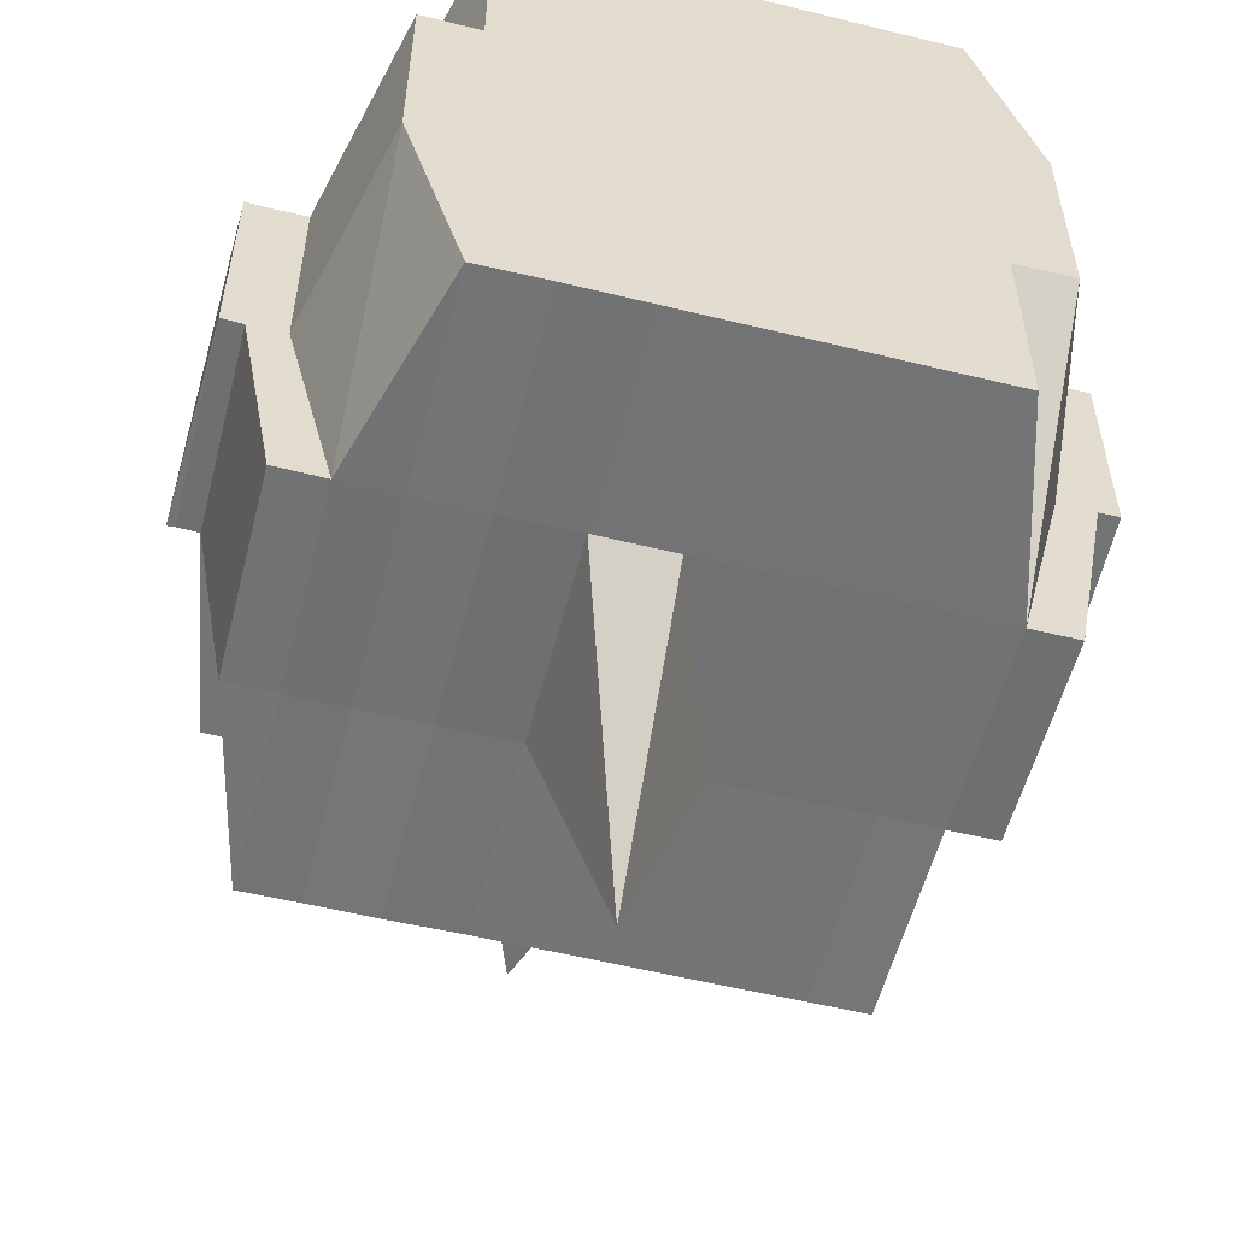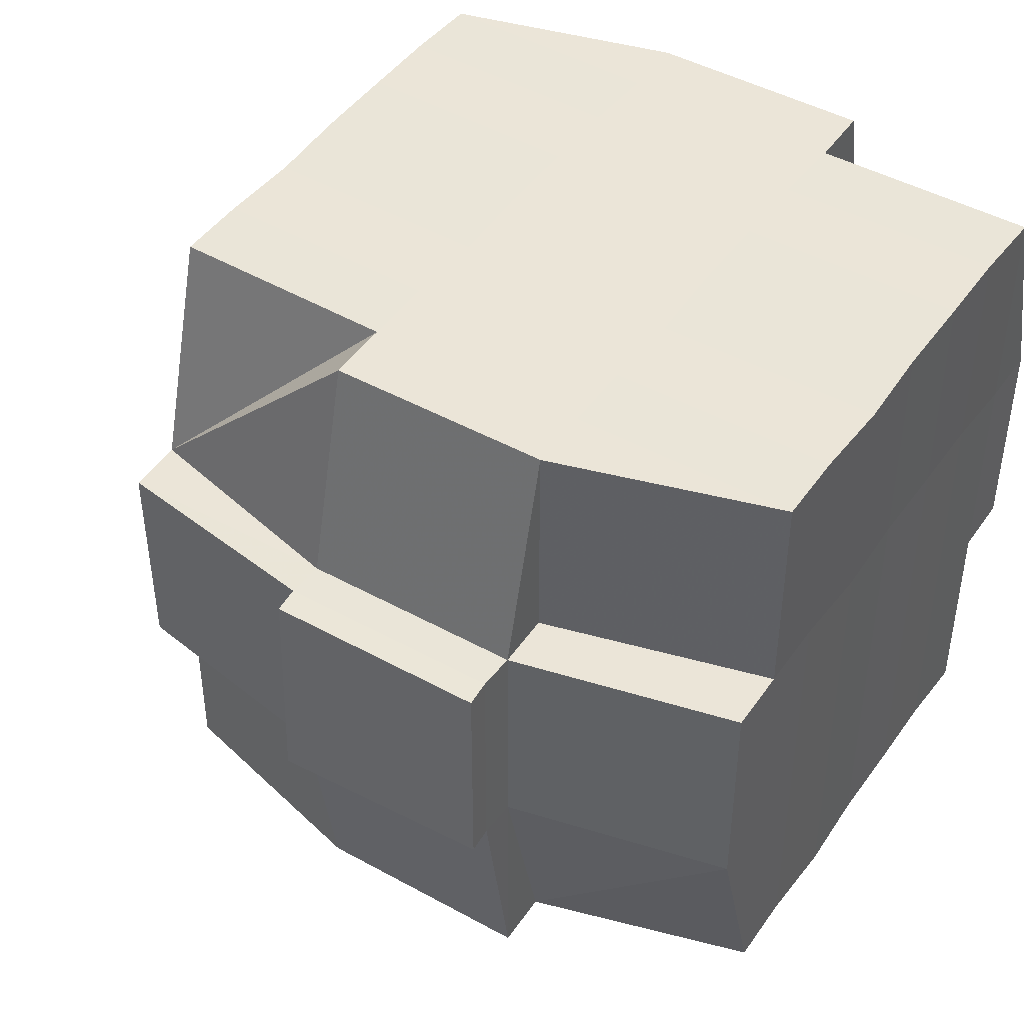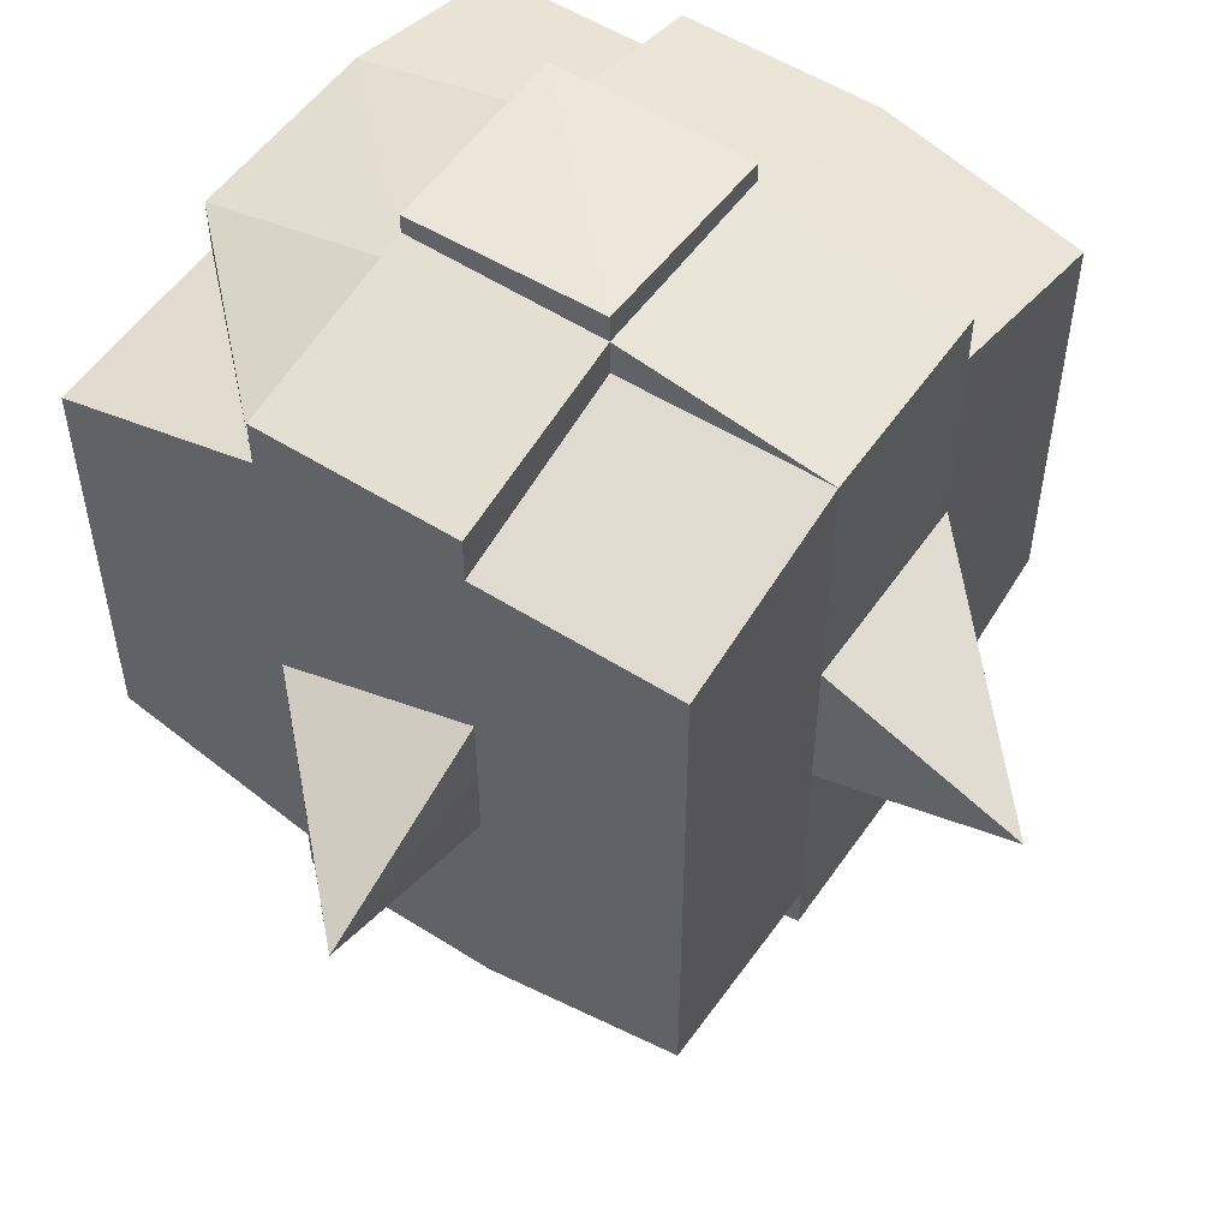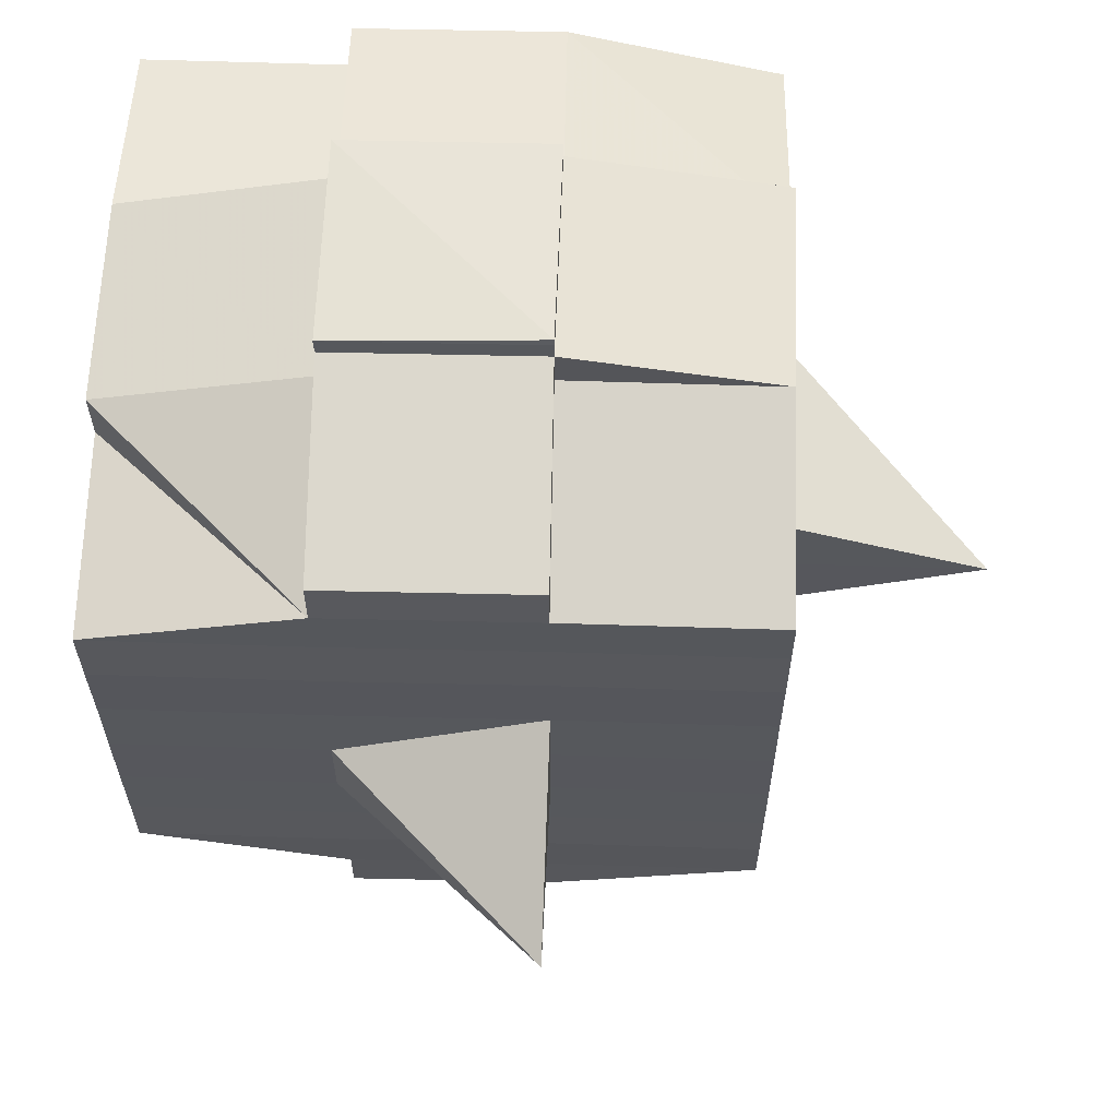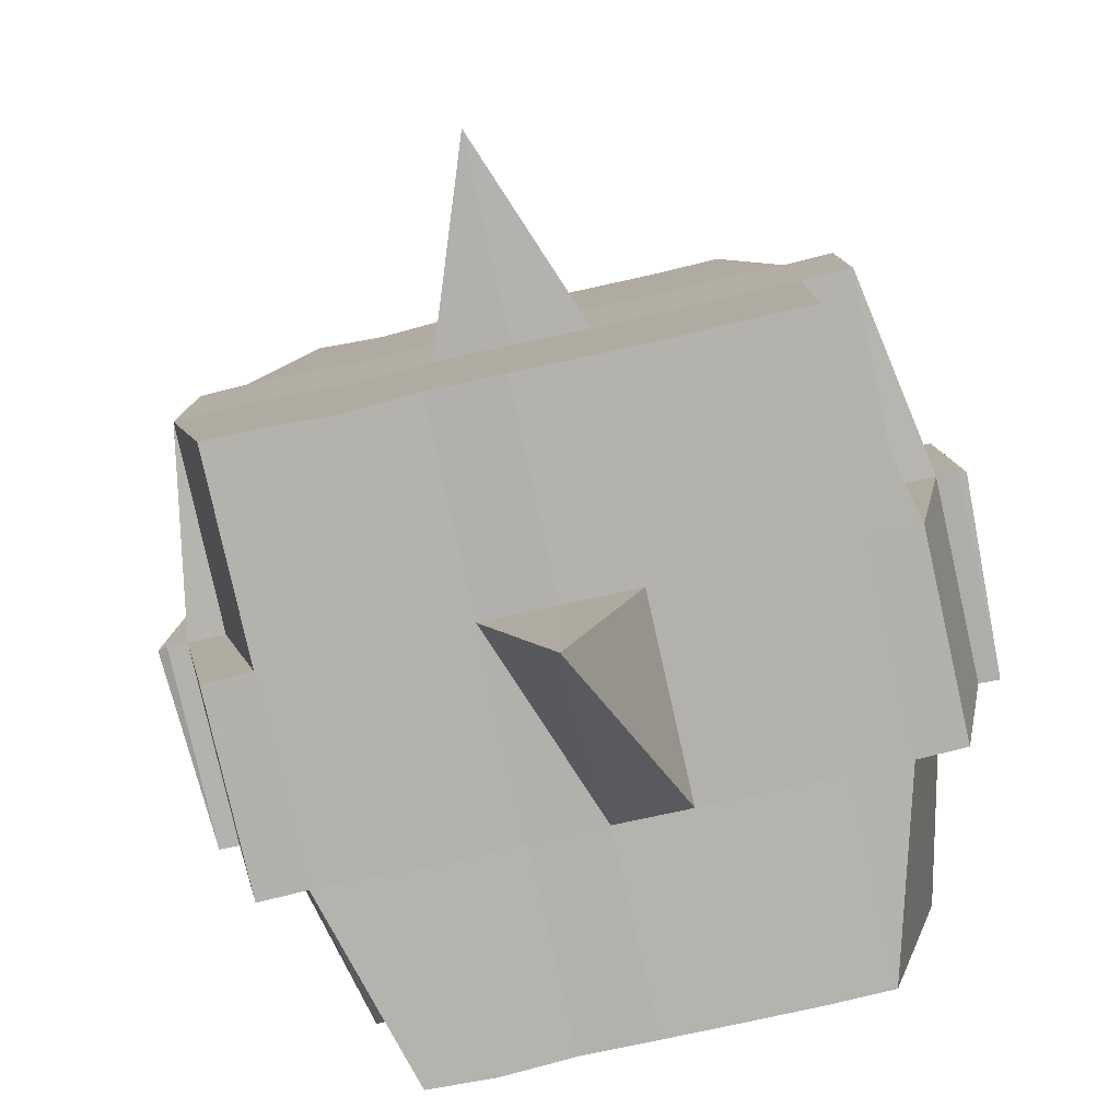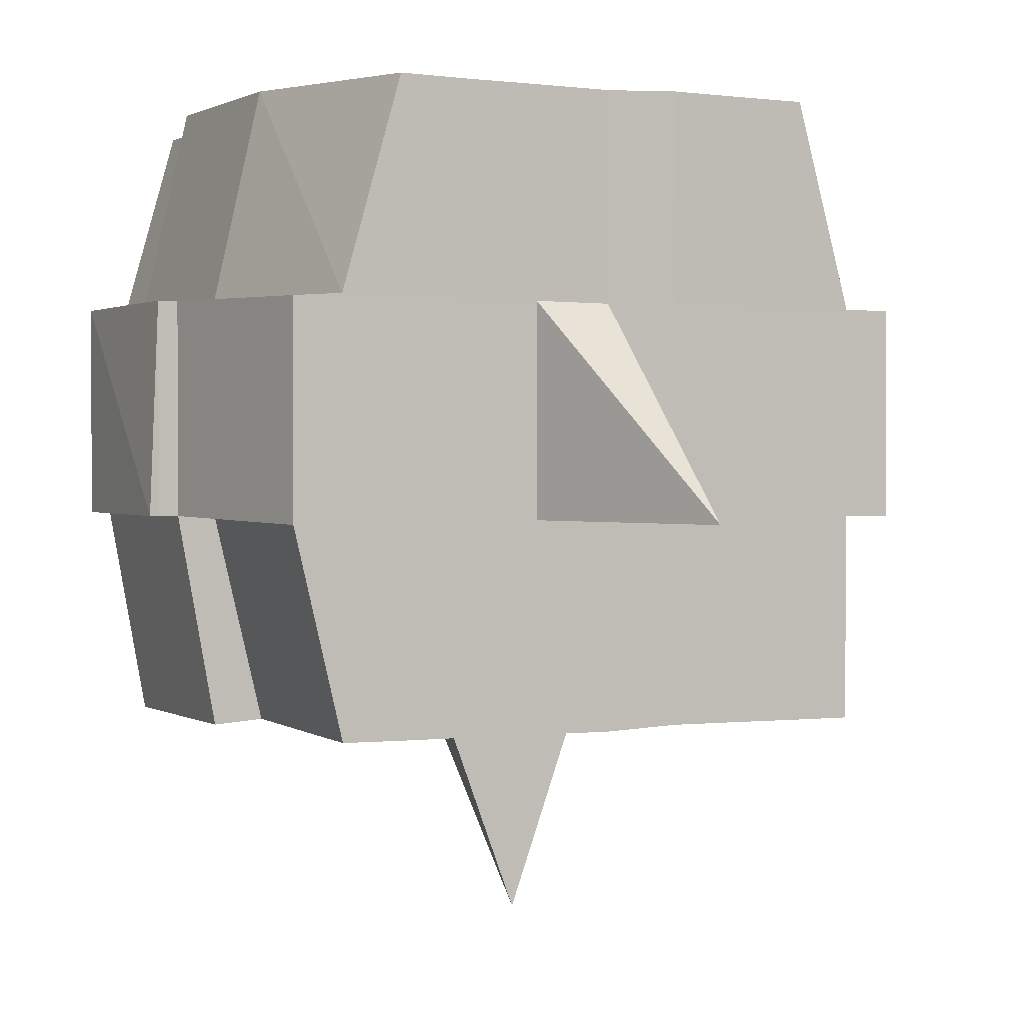
<metadata>
{"format":"obj","ext":"obj","renderer":"f3d","projection":"perspective","resolution":1024,"background":"white","views":[{"elev":-55.9,"azim":-104.3,"up":"+Y"},{"elev":45.6,"azim":-147.0,"up":"+Y"},{"elev":54.0,"azim":34.2,"up":"+Z"},{"elev":62.4,"azim":1.7,"up":"+Z"},{"elev":-79.5,"azim":102.7,"up":"+Y"},{"elev":1.6,"azim":63.0,"up":"+Y"}]}
</metadata>
<code>
o 849
v 2228 1854 10.15
v 2228 1854 10.15
v 2228 1854 10.15
v 2228 1854 10.15
v 2228 1854 10.15
v 2228 1854 10.15
v 2228 1854 10.15
v 2228 1854 10.15
v 2228 1854 10.15
v 2228 1854 10.15
v 2228 1854 10.15
v 2228 1854 10.15
v 2228 1854 10.15
v 2228 1854 10.15
v 2228 1854 10.15
v 2228 1854 10.15
v 2228 1854 10.15
v 2228 1854 10.15
v 2228 1854 10.15
v 2228 1854 10.15
v 2228 1854 10.15
v 2228 1854 10.15
v 2228 1854 10.15
v 2228 1854 10.15
v 2228 1854 10.14
v 2228 1854 10.15
v 2228 1854 10.15
v 2228 1854 10.15
v 2228 1854 10.15
v 2228 1854 10.15
v 2228 1854 10.14
v 2228 1854 10.14
v 2228 1854 10.14
v 2228 1854 10.14
v 2228 1854 10.14
v 2228 1854 10.13
v 2228 1854 10.14
v 2228 1854 10.14
v 2228 1854 10.14
v 2228 1854 10.14
v 2228 1854 10.13
v 2228 1854 10.14
v 2228 1854 10.14
v 2228 1854 10.14
v 2228 1854 10.13
v 2228 1854 10.13
v 2228 1854 10.14
v 2228 1854 10.14
v 2228 1854 10.14
v 2228 1854 10.15
v 2228 1854 10.14
v 2228 1854 10.14
v 2228 1854 10.14
v 2228 1854 10.14
v 2228 1854 10.13
v 2228 1854 10.14
v 2228 1854 10.14
v 2228 1854 10.14
v 2228 1854 10.14
v 2228 1854 10.13
v 2228 1854 10.13
v 2228 1854 10.14
v 2228 1854 10.13
v 2228 1854 10.13
v 2228 1854 10.13
v 2228 1854 10.12
v 2228 1854 10.13
v 2228 1854 10.12
v 2228 1854 10.12
v 2228 1854 10.13
v 2228 1854 10.13
v 2228 1854 10.12
v 2228 1854 10.13
v 2228 1854 10.12
v 2228 1854 10.12
v 2228 1854 10.13
v 2228 1854 10.12
v 2228 1854 10.12
v 2228 1854 10.12
v 2228 1854 10.12
v 2228 1854 10.12
v 2228 1854 10.12
v 2228 1854 10.12
v 2228 1854 10.12
v 2228 1854 10.12
v 2228 1854 10.12
v 2228 1854 10.12
v 2228 1854 10.12
v 2228 1854 10.12
v 2228 1854 10.12
v 2228 1854 10.12
v 2228 1854 10.12
v 2228 1854 10.12
v 2228 1854 10.12
v 2228 1854 10.12
v 2228 1854 10.12
v 2228 1854 10.12
v 2228 1854 10.12
v 2228 1854 10.12
v 2228 1854 10.12
v 2228 1854 10.12
v 2228 1854 10.12
v 2228 1854 10.12
v 2228 1854 10.12
v 2228 1854 10.12
v 2228 1854 10.12
v 2228 1854 10.12
v 2228 1854 10.12
v 2228 1854 10.12
v 2228 1854 10.12
v 2228 1854 10.12
v 2228 1854 10.12
v 2228 1854 10.12
v 2228 1854 10.12
v 2228 1854 10.12
v 2228 1854 10.12
v 2228 1854 10.12
v 2228 1854 10.12
v 2228 1854 10.12
v 2228 1854 10.12
v 2228 1854 10.12
v 2228 1854 10.12
v 2228 1854 10.12
v 2228 1854 10.12
v 2228 1854 10.12
v 2228 1854 10.13
v 2228 1854 10.12
v 2228 1854 10.12
v 2228 1854 10.13
v 2228 1854 10.13
v 2228 1854 10.13
v 2228 1854 10.13
v 2228 1854 10.12
v 2228 1854 10.13
v 2228 1854 10.13
v 2228 1854 10.14
v 2228 1854 10.13
v 2228 1854 10.13
v 2228 1854 10.13
v 2228 1854 10.14
v 2228 1854 10.14
v 2228 1854 10.14
v 2228 1854 10.14
v 2228 1854 10.14
v 2228 1854 10.14
v 2228 1854 10.14
v 2228 1854 10.14
v 2228 1854 10.14
v 2228 1854 10.14
v 2228 1854 10.14
v 2228 1854 10.15
v 2228 1854 10.14
v 2228 1854 10.15
v 2228 1854 10.15
v 2228 1854 10.15
v 2228 1854 10.15
v 2228 1854 10.15
v 2228 1854 10.15
v 2228 1854 10.15
v 2228 1854 10.15
v 2228 1854 10.15
v 2228 1854 10.15
v 2228 1854 10.15
v 2228 1854 10.14
v 2228 1854 10.15
v 2228 1854 10.14
v 2228 1854 10.15
v 2228 1854 10.15
v 2228 1854 10.15
v 2228 1854 10.15
v 2228 1854 10.15
v 2228 1854 10.15
v 2228 1854 10.15
v 2228 1854 10.15
v 2228 1854 10.15
v 2228 1854 10.15
v 2228 1854 10.15
v 2228 1854 10.15
v 2228 1854 10.15
v 2228 1854 10.15
v 2228 1854 10.15
v 2228 1854 10.15
v 2228 1854 10.15
v 2228 1854 10.15
v 2228 1854 10.15
v 2228 1854 10.15
v 2228 1854 10.15
v 2228 1854 10.15
v 2228 1854 10.15
v 2228 1854 10.15
v 2228 1854 10.15
v 2228 1854 10.15
v 2228 1854 10.15
v 2228 1854 10.15
v 2228 1854 10.15
v 2228 1854 10.15
v 2228 1854 10.15
v 2228 1854 10.15
v 2228 1854 10.15
v 2228 1854 10.15
v 2228 1854 10.15
v 2228 1854 10.15
v 2228 1854 10.15
v 2228 1854 10.15
v 2228 1854 10.15
v 2228 1854 10.15
v 2228 1854 10.15
v 2228 1854 10.14
v 2228 1854 10.14
v 2228 1854 10.14
v 2228 1854 10.14
v 2228 1854 10.15
v 2228 1854 10.14
v 2228 1854 10.14
v 2228 1854 10.14
v 2228 1854 10.14
v 2228 1854 10.14
v 2228 1854 10.14
v 2228 1854 10.14
v 2228 1854 10.13
v 2228 1854 10.14
v 2228 1854 10.14
v 2228 1854 10.14
v 2228 1854 10.13
v 2228 1854 10.13
v 2228 1854 10.13
v 2228 1854 10.13
v 2228 1854 10.14
v 2228 1854 10.13
v 2228 1854 10.12
v 2228 1854 10.13
v 2228 1854 10.13
v 2228 1854 10.13
v 2228 1854 10.12
v 2228 1854 10.12
v 2228 1854 10.12
v 2228 1854 10.12
v 2228 1854 10.13
v 2228 1854 10.12
v 2228 1854 10.12
v 2228 1854 10.12
v 2228 1854 10.12
v 2228 1854 10.12
v 2228 1854 10.12
v 2228 1854 10.12
v 2228 1854 10.12
v 2228 1854 10.12
v 2228 1854 10.12
v 2228 1854 10.12
v 2228 1854 10.12
v 2228 1854 10.12
v 2228 1854 10.12
v 2228 1854 10.12
v 2228 1854 10.12
v 2228 1854 10.13
v 2228 1854 10.12
v 2228 1854 10.12
v 2228 1854 10.12
v 2228 1854 10.12
v 2228 1854 10.12
v 2228 1854 10.12
v 2228 1854 10.12
v 2228 1854 10.12
v 2228 1854 10.12
v 2228 1854 10.12
v 2228 1854 10.12
v 2228 1854 10.12
v 2228 1854 10.12
v 2228 1854 10.12
v 2228 1854 10.12
v 2228 1854 10.13
v 2228 1854 10.13
v 2228 1854 10.13
v 2228 1854 10.13
v 2228 1854 10.14
v 2228 1854 10.14
v 2228 1854 10.14
v 2228 1854 10.13
v 2228 1854 10.13
v 2228 1854 10.12
v 2228 1854 10.13
v 2228 1854 10.13
v 2228 1854 10.14
v 2228 1854 10.14
v 2228 1854 10.14
v 2228 1854 10.14
v 2228 1854 10.14
v 2228 1854 10.14
v 2228 1854 10.14
v 2228 1854 10.14
v 2228 1854 10.14
v 2228 1854 10.14
v 2228 1854 10.15
v 2228 1854 10.14
v 2228 1854 10.14
v 2228 1854 10.15
v 2228 1854 10.15
v 2228 1854 10.15
v 2228 1854 10.15
v 2228 1854 10.15
v 2228 1854 10.15
v 2228 1854 10.15
v 2228 1854 10.15
v 2228 1854 10.15
v 2228 1854 10.15
v 2228 1854 10.15
v 2228 1854 10.15
v 2228 1854 10.15
v 2228 1854 10.15
v 2228 1854 10.15
v 2228 1854 10.15
v 2228 1854 10.15
v 2228 1854 10.15
v 2228 1854 10.15
v 2228 1854 10.15
v 2228 1854 10.15
v 2228 1854 10.15
v 2228 1854 10.15
v 2228 1854 10.15
v 2228 1854 10.14
v 2228 1854 10.14
v 2228 1854 10.14
v 2228 1854 10.14
v 2228 1854 10.13
v 2228 1854 10.14
v 2228 1854 10.14
v 2228 1854 10.14
v 2228 1854 10.14
v 2228 1854 10.13
v 2228 1854 10.12
v 2228 1854 10.12
v 2228 1854 10.12
v 2228 1854 10.12
v 2228 1854 10.12
v 2228 1854 10.12
v 2228 1854 10.12
v 2228 1854 10.12
v 2228 1854 10.12
v 2228 1854 10.12
v 2228 1854 10.12
f 1 2 3
f 4 5 2
f 6 7 3
f 8 9 6
f 10 11 5
f 12 13 4
f 13 14 15
f 16 12 17
f 10 18 19
f 18 20 11
f 21 18 22
f 23 24 18
f 24 25 26
f 27 26 18
f 18 26 28
f 26 29 28
f 29 30 28
f 26 31 29
f 25 32 31
f 33 31 26
f 32 34 35
f 34 36 37
f 38 35 31
f 39 40 38
f 40 41 42
f 42 43 44
f 45 46 43
f 31 35 47
f 31 47 29
f 29 47 30
f 35 48 47
f 47 49 50
f 48 51 49
f 47 48 52
f 53 54 48
f 54 55 56
f 56 57 51
f 58 56 48
f 48 56 59
f 60 61 57
f 56 60 62
f 63 60 56
f 36 64 63
f 63 65 60
f 64 66 65
f 67 65 63
f 66 68 69
f 65 70 60
f 60 70 71
f 65 69 70
f 72 69 65
f 70 73 61
f 69 74 70
f 74 75 73
f 70 74 76
f 74 77 75
f 69 78 74
f 79 78 69
f 78 80 74
f 79 81 82
f 83 84 77
f 85 86 81
f 87 86 88
f 89 88 90
f 91 92 84
f 93 94 92
f 95 96 91
f 97 98 94
f 96 98 99
f 100 99 101
f 102 95 103
f 104 97 105
f 106 104 107
f 108 106 80
f 105 109 110
f 111 112 109
f 113 111 114
f 115 113 116
f 116 105 117
f 116 110 118
f 119 116 120
f 80 116 121
f 121 116 122
f 80 121 123
f 121 122 124
f 123 121 124
f 124 118 125
f 124 125 126
f 127 128 123
f 123 124 129
f 129 126 130
f 129 124 131
f 132 123 129
f 133 123 132
f 134 127 132
f 132 129 135
f 135 130 136
f 135 129 137
f 138 132 135
f 76 132 138
f 139 134 138
f 138 135 140
f 140 136 141
f 140 135 142
f 143 138 140
f 71 138 143
f 144 139 143
f 143 140 145
f 145 141 146
f 145 140 147
f 148 143 145
f 62 143 148
f 149 144 148
f 148 145 150
f 150 146 151
f 150 145 152
f 153 151 154
f 155 154 156
f 157 158 156
f 159 160 158
f 161 162 155
f 163 150 162
f 164 150 163
f 164 148 150
f 59 148 164
f 165 164 163
f 52 164 165
f 166 149 164
f 167 166 165
f 165 168 169
f 170 169 171
f 170 165 172
f 30 165 170
f 28 30 170
f 28 170 173
f 173 171 174
f 173 170 175
f 176 174 177
f 176 173 178
f 179 173 180
f 181 182 173
f 178 183 184
f 185 186 176
f 187 185 188
f 189 190 183
f 189 191 190
f 192 193 189
f 9 192 194
f 175 189 194
f 194 195 7
f 196 197 195
f 198 199 197
f 200 198 189
f 201 200 189
f 201 202 200
f 200 203 198
f 202 203 200
f 204 202 205
f 203 206 191
f 207 208 202
f 202 209 203
f 152 209 202
f 208 210 209
f 209 211 203
f 203 211 212
f 211 213 206
f 209 214 211
f 147 214 209
f 210 215 214
f 214 216 211
f 216 217 213
f 211 216 218
f 214 219 216
f 142 219 214
f 215 220 219
f 219 221 216
f 221 222 217
f 216 221 223
f 219 224 221
f 137 224 219
f 220 225 224
f 224 226 221
f 226 227 222
f 221 226 228
f 224 229 226
f 225 230 229
f 131 229 224
f 229 231 226
f 231 232 227
f 226 231 233
f 229 234 231
f 235 234 229
f 234 236 231
f 236 237 232
f 231 236 238
f 235 239 240
f 241 242 239
f 243 242 244
f 245 244 246
f 247 248 236
f 248 249 250
f 251 250 236
f 236 250 252
f 250 253 252
f 252 253 254
f 252 254 255
f 250 256 253
f 117 256 250
f 249 257 256
f 257 258 259
f 114 259 256
f 258 260 261
f 256 261 262
f 256 262 263
f 259 101 264
f 265 264 266
f 265 266 267
f 268 103 265
f 269 102 265
f 270 267 271
f 270 265 72
f 253 265 270
f 254 253 270
f 254 270 272
f 272 270 67
f 272 271 273
f 255 254 272
f 255 272 274
f 274 272 45
f 274 273 275
f 276 275 277
f 278 255 274
f 238 255 278
f 279 280 255
f 281 279 278
f 278 282 283
f 284 283 285
f 233 278 284
f 284 278 286
f 287 281 284
f 228 284 288
f 289 287 288
f 288 284 290
f 290 277 291
f 288 290 292
f 292 290 33
f 292 291 293
f 294 288 292
f 223 288 294
f 295 289 294
f 294 292 296
f 296 292 27
f 296 293 297
f 298 297 299
f 300 299 301
f 302 303 301
f 304 305 303
f 306 307 300
f 308 296 307
f 309 296 308
f 198 309 308
f 309 294 296
f 218 294 309
f 310 309 311
f 312 295 309
f 313 314 315
f 314 316 317
f 313 318 319
f 320 321 322
f 323 324 321
f 325 326 327
f 328 329 326
f 330 331 332
f 333 334 335
f 336 337 338
f 338 339 340

</code>
